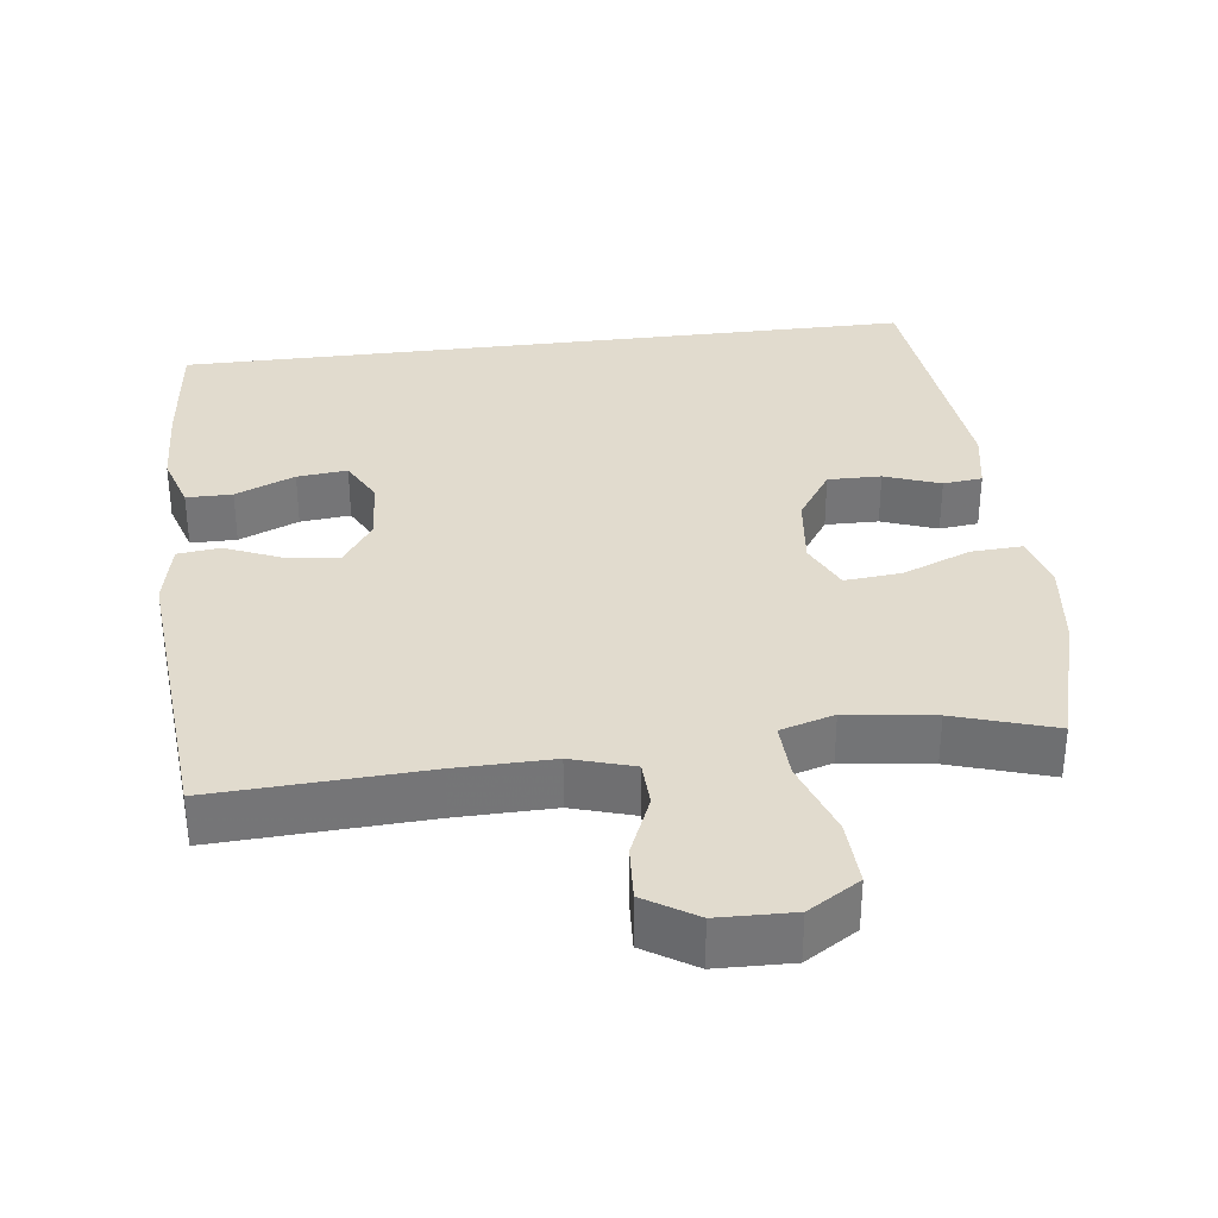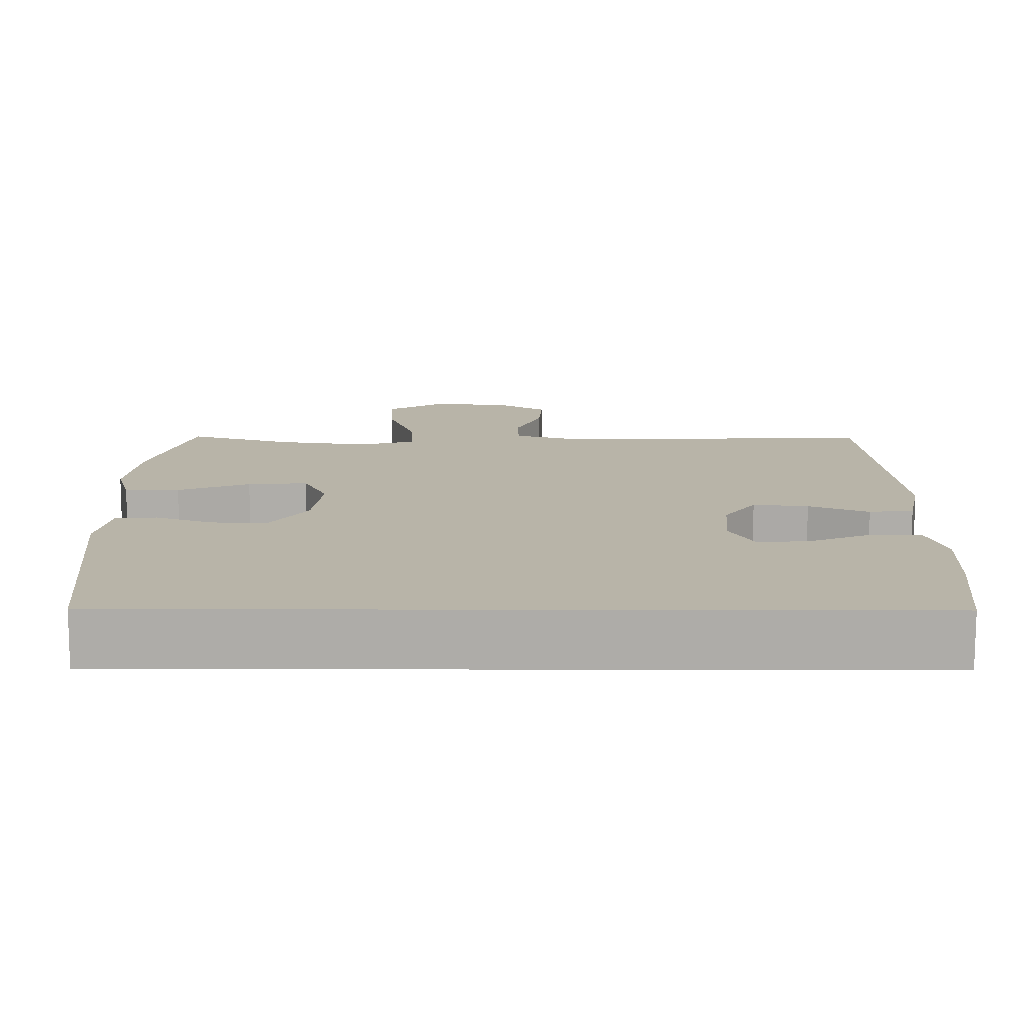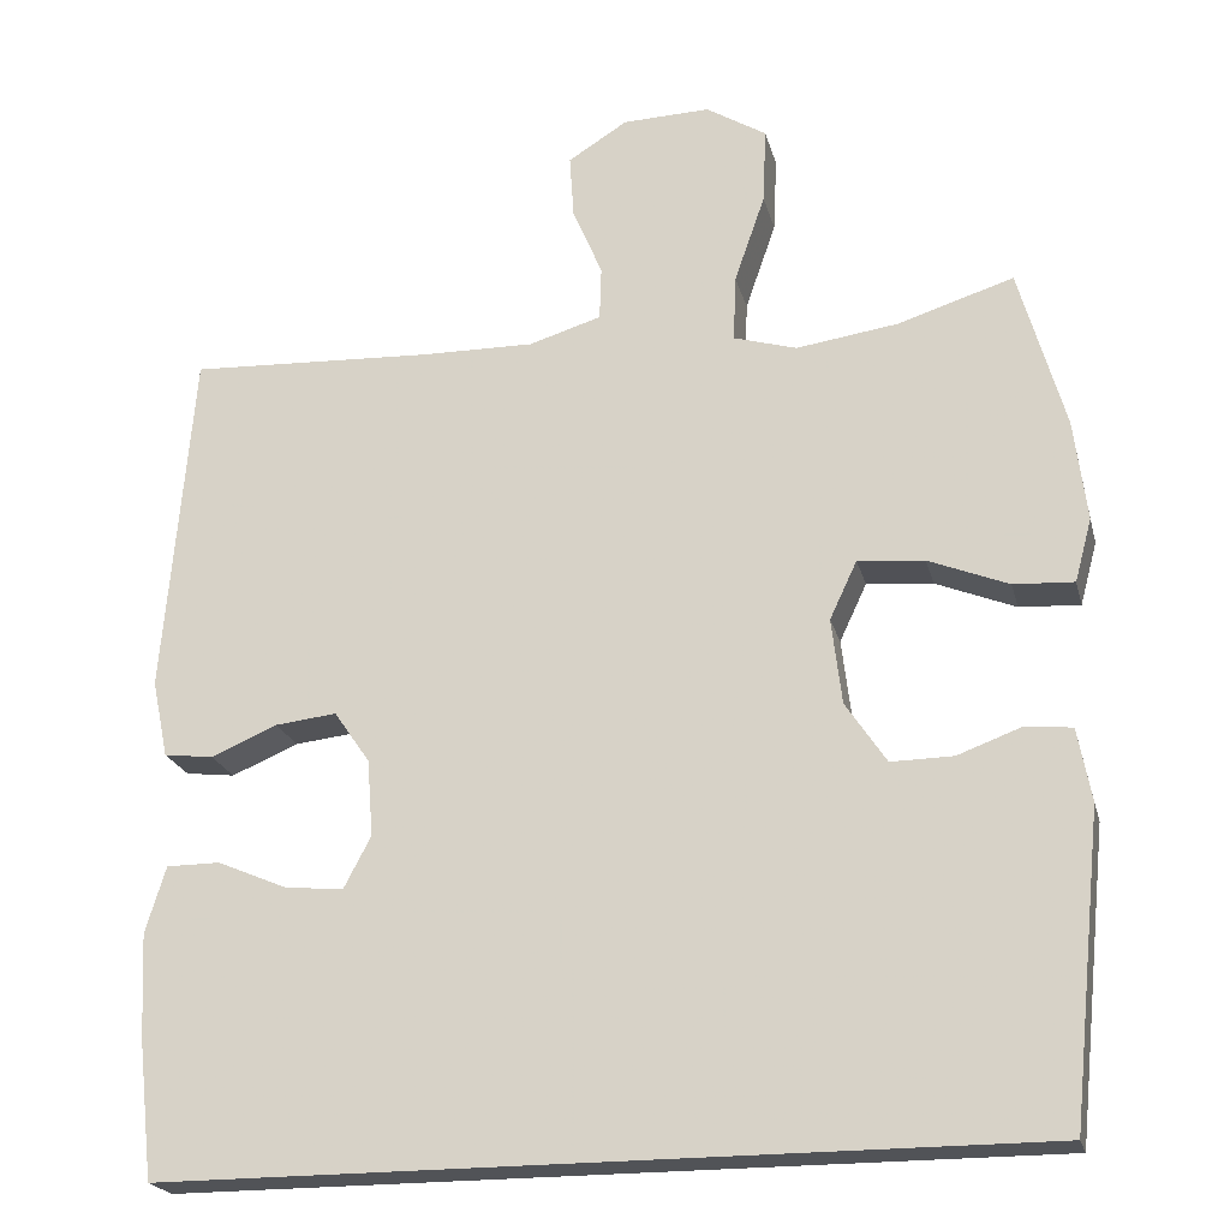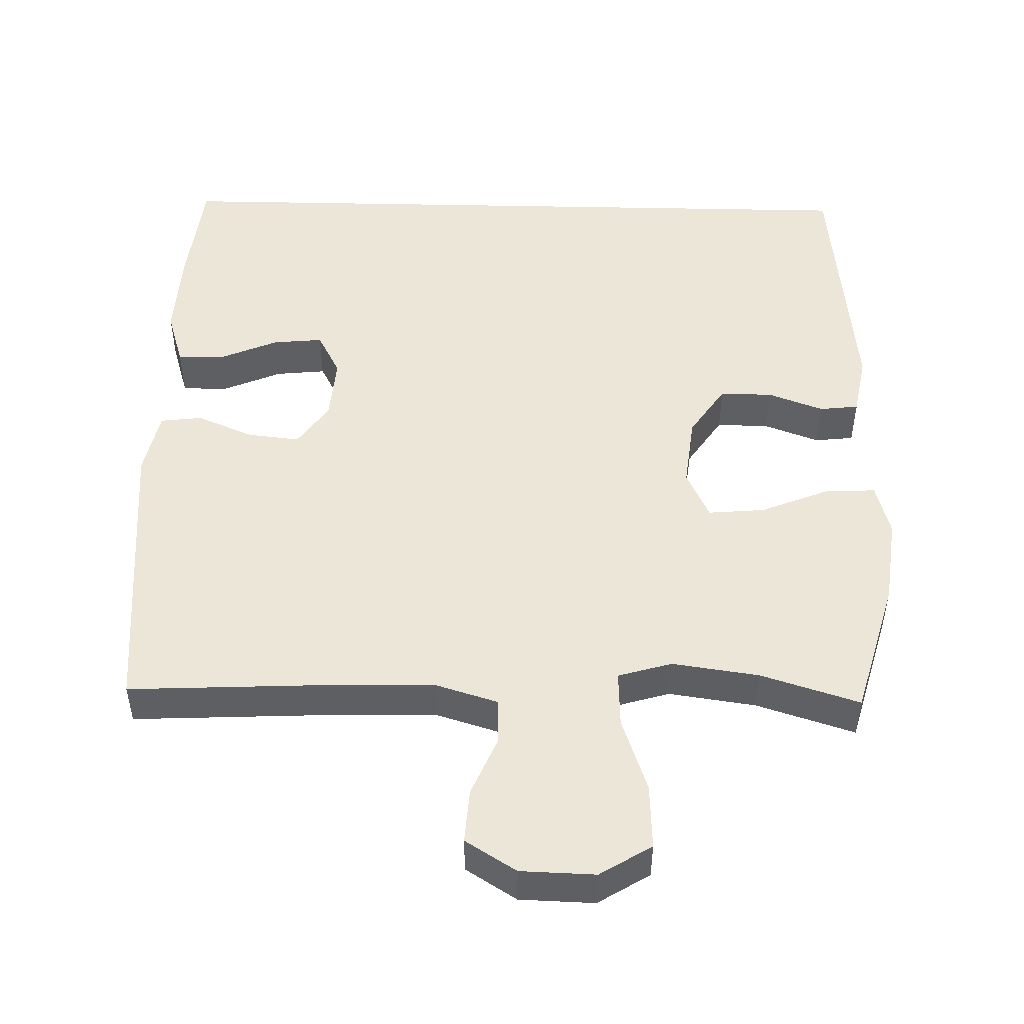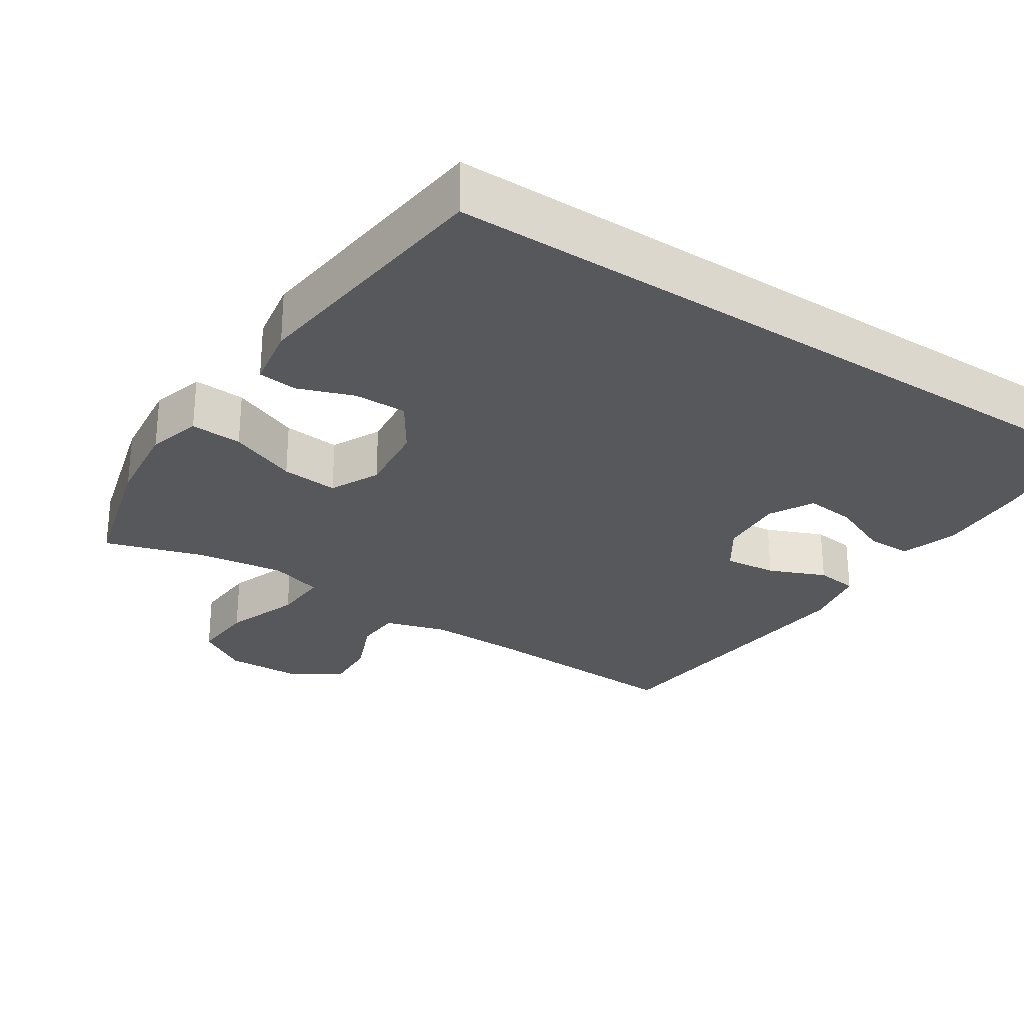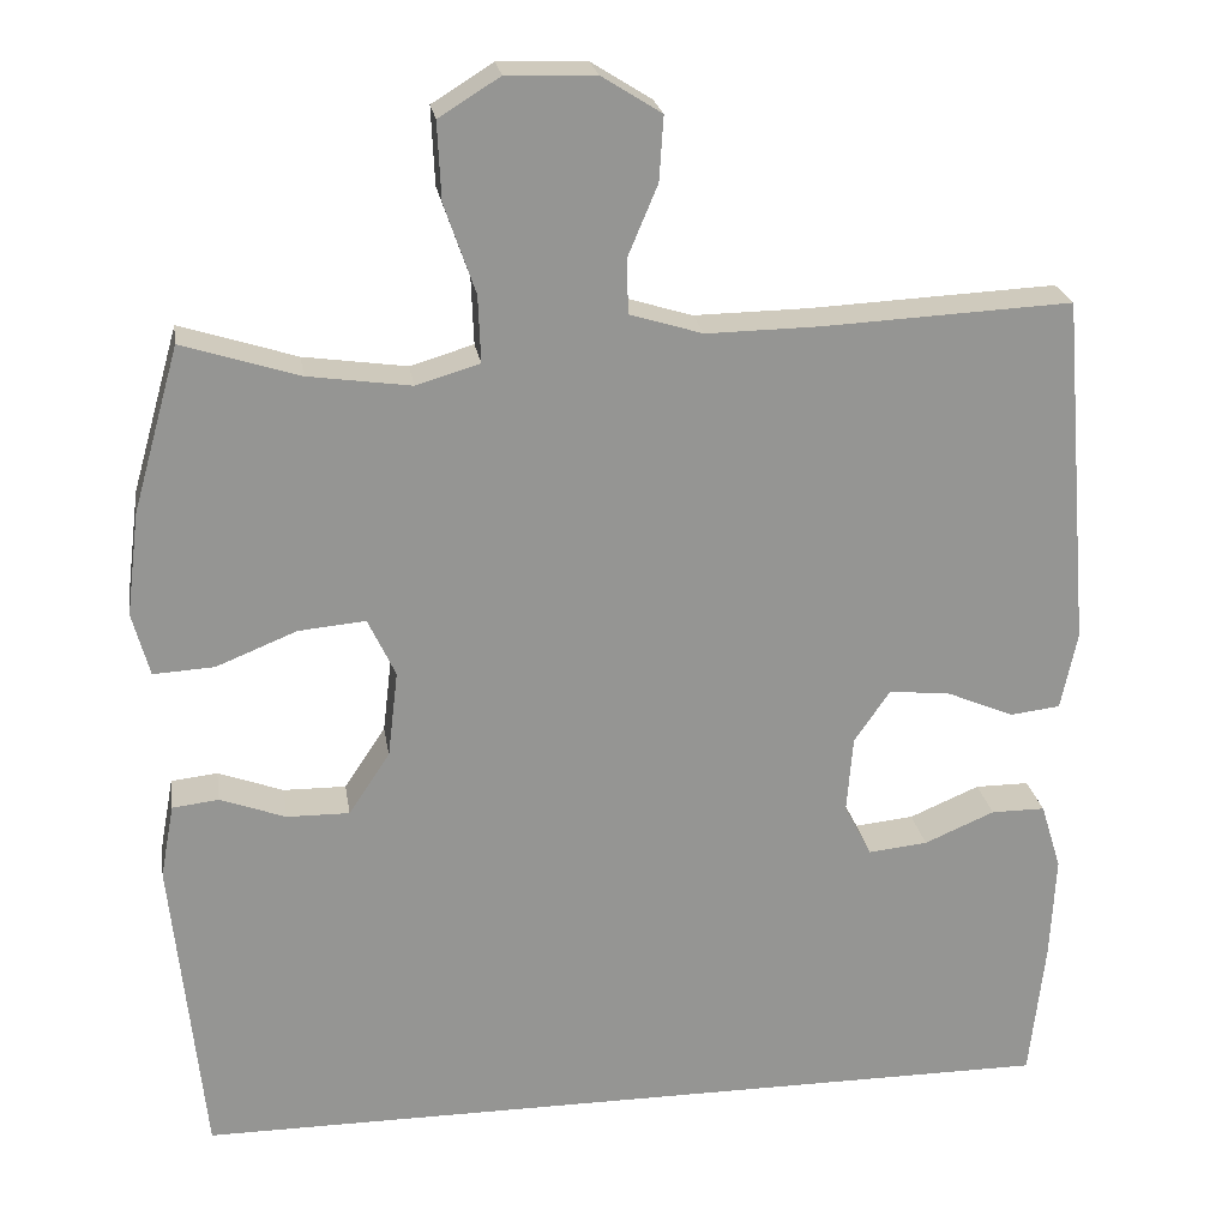
<metadata>
{"format":"obj","ext":"obj","renderer":"f3d","projection":"perspective","resolution":1024,"background":"white","views":[{"elev":33.8,"azim":-7.2,"up":"+Y"},{"elev":-77.0,"azim":179.9,"up":"+Z"},{"elev":-21.7,"azim":13.6,"up":"+Z"},{"elev":49.2,"azim":1.3,"up":"+Y"},{"elev":-27.7,"azim":146.3,"up":"+Y"},{"elev":23.0,"azim":171.1,"up":"+Z"}]}
</metadata>
<code>
v -0.5 0.07 0.5
v -0.211 0.07 0.486
v -0.078 0.07 0.484
v 0.007 0.07 0.51
v 0.009 0.07 0.573
v -0.026 0.07 0.656
v -0.031 0.07 0.731
v 0.039 0.07 0.775
v 0.142 0.07 0.778
v 0.213 0.07 0.734
v 0.209 0.07 0.644
v 0.173 0.07 0.54
v 0.17 0.07 0.462
v 0.244 0.07 0.44
v 0.364 0.07 0.457
v 0.5 0.07 0.5
v 0.554 0.07 0.309
v 0.569 0.07 0.189
v 0.549 0.07 0.115
v 0.478 0.07 0.119
v 0.384 0.07 0.157
v 0.306 0.07 0.164
v 0.274 0.07 0.096
v 0.286 0.07 -0.005
v 0.334 0.07 -0.077
v 0.407 0.07 -0.076
v 0.483 0.07 -0.048
v 0.537 0.07 -0.054
v 0.553 0.07 -0.14
v 0.516 0.07 -0.5
v -0.504 0.07 -0.5
v -0.522 0.07 -0.337
v -0.528 0.07 -0.215
v -0.504 0.07 -0.137
v -0.441 0.07 -0.137
v -0.359 0.07 -0.172
v -0.29 0.07 -0.179
v -0.258 0.07 -0.118
v -0.265 0.07 -0.028
v -0.307 0.07 0.033
v -0.379 0.07 0.025
v -0.457 0.07 -0.008
v -0.515 0.07 -0.001
v -0.534 0.07 0.09
v -0.5 0 0.5
v -0.211 0 0.486
v -0.078 0 0.484
v 0.007 0 0.51
v 0.009 0 0.573
v -0.026 0 0.656
v -0.031 0 0.731
v 0.039 0 0.775
v 0.142 0 0.778
v 0.213 0 0.734
v 0.209 0 0.644
v 0.173 0 0.54
v 0.17 0 0.462
v 0.244 0 0.44
v 0.364 0 0.457
v 0.5 0 0.5
v 0.554 0 0.309
v 0.569 0 0.189
v 0.549 0 0.115
v 0.478 0 0.119
v 0.384 0 0.157
v 0.306 0 0.164
v 0.274 0 0.096
v 0.286 0 -0.005
v 0.334 0 -0.077
v 0.407 0 -0.076
v 0.483 0 -0.048
v 0.537 0 -0.054
v 0.553 0 -0.14
v 0.516 0 -0.5
v -0.504 0 -0.5
v -0.522 0 -0.337
v -0.528 0 -0.215
v -0.504 0 -0.137
v -0.441 0 -0.137
v -0.359 0 -0.172
v -0.29 0 -0.179
v -0.258 0 -0.118
v -0.265 0 -0.028
v -0.307 0 0.033
v -0.379 0 0.025
v -0.457 0 -0.008
v -0.515 0 -0.001
v -0.534 0 0.09
f 41 42 43 44
f 40 41 44 1
f 39 40 1 2
f 38 39 2 3
f 33 34 35 36
f 33 36 37
f 32 33 37
f 31 32 37
f 30 31 37
f 29 30 37 38
f 26 27 28 29
f 25 26 29 38
f 18 19 20 21
f 18 21 22
f 15 16 17 18
f 14 15 18 22
f 13 14 22 23
f 9 10 11 12
f 9 12 13
f 8 9 13
f 5 6 7 8
f 4 5 8 13
f 24 25 38 3
f 13 23 24
f 3 4 13 24
f 88 87 86 85
f 45 88 85 84
f 46 45 84 83
f 47 46 83 82
f 80 79 78 77
f 81 80 77
f 81 77 76
f 81 76 75
f 81 75 74
f 82 81 74 73
f 73 72 71 70
f 82 73 70 69
f 65 64 63 62
f 66 65 62
f 62 61 60 59
f 66 62 59 58
f 67 66 58 57
f 56 55 54 53
f 57 56 53
f 57 53 52
f 52 51 50 49
f 57 52 49 48
f 47 82 69 68
f 68 67 57
f 68 57 48 47
f 1 45 46 2
f 2 46 47 3
f 3 47 48 4
f 4 48 49 5
f 5 49 50 6
f 6 50 51 7
f 7 51 52 8
f 8 52 53 9
f 9 53 54 10
f 10 54 55 11
f 11 55 56 12
f 12 56 57 13
f 13 57 58 14
f 14 58 59 15
f 15 59 60 16
f 16 60 61 17
f 17 61 62 18
f 18 62 63 19
f 19 63 64 20
f 20 64 65 21
f 21 65 66 22
f 22 66 67 23
f 23 67 68 24
f 24 68 69 25
f 25 69 70 26
f 26 70 71 27
f 27 71 72 28
f 28 72 73 29
f 29 73 74 30
f 30 74 75 31
f 31 75 76 32
f 32 76 77 33
f 33 77 78 34
f 34 78 79 35
f 35 79 80 36
f 36 80 81 37
f 37 81 82 38
f 38 82 83 39
f 39 83 84 40
f 40 84 85 41
f 41 85 86 42
f 42 86 87 43
f 43 87 88 44
f 44 88 45 1

</code>
